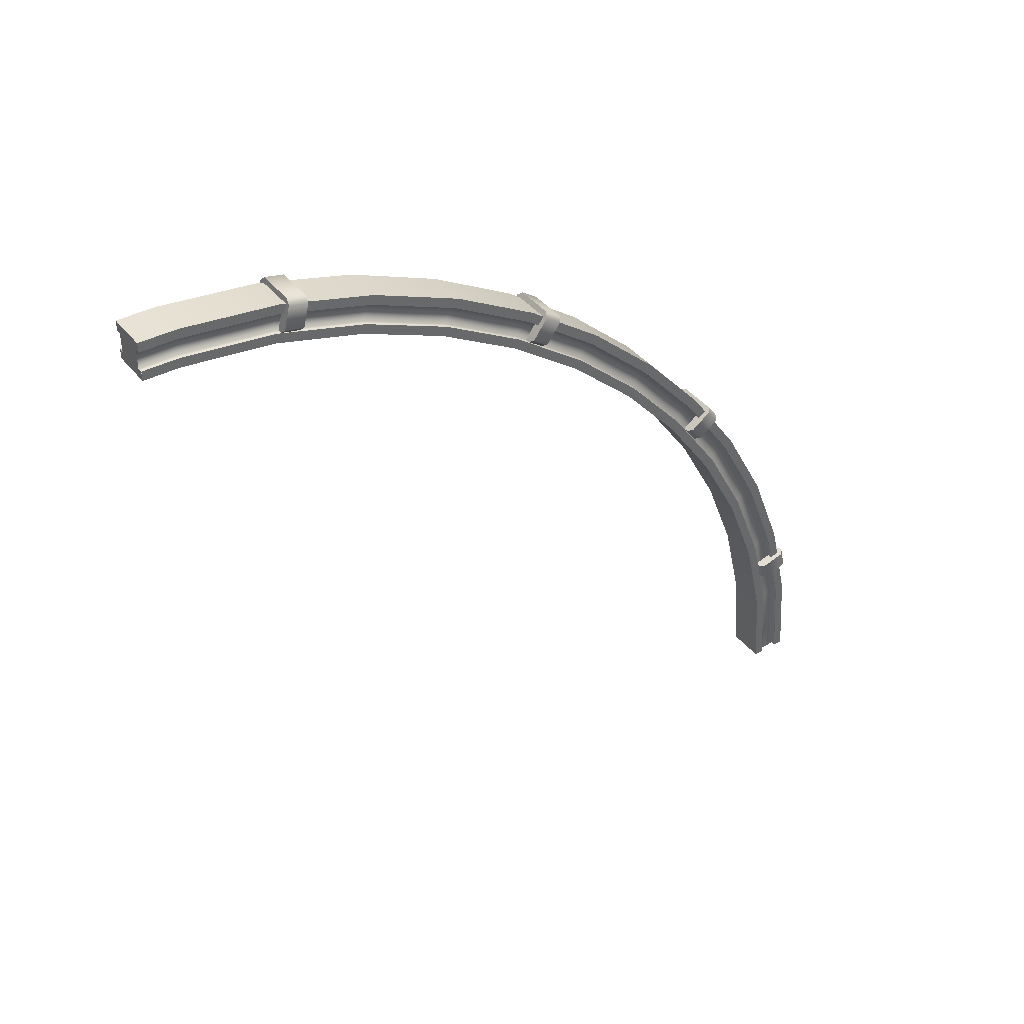
<metadata>
{"format":"obj","ext":"obj","renderer":"f3d","projection":"perspective","resolution":1024,"background":"white","views":[{"elev":40.8,"azim":-124.9,"up":"+Z"}]}
</metadata>
<code>
g coaster-monorail-straight-bend-large
v -0.1 0 6.199e-06 1 1 1
v -0.1 0.04034 0.4978 1 1 1
v 0.1 0 6.199e-06 1 1 1
v 0.1 0.04035 0.4978 1 1 1
v -0.1 0.1553 0.9841 1 1 1
v 0.1 0.1553 0.9841 1 1 1
v -0.1 0.05 6.08e-06 1 1 1
v -0.1 0.08971 0.4899 1 1 1
v -0.1 0.203 0.9692 1 1 1
v 0.1 0.2 5.782e-06 1 1 1
v 0.09999 0.2378 0.4661 1 1 1
v -0.1 0.2 5.782e-06 1 1 1
v -0.1 0.2378 0.4661 1 1 1
v 0.09999 0.3462 0.9245 1 1 1
v -0.1 0.3462 0.9245 1 1 1
v 0.1 0.15 5.901e-06 1 1 1
v 0.1 0.1885 0.474 1 1 1
v 0.09999 0.2985 0.9394 1 1 1
v -0.075 0.05 6.08e-06 1 1 1
v -0.075 0.15 5.901e-06 1 1 1
v -0.075 0.08971 0.4899 1 1 1
v -0.075 0.1884 0.474 1 1 1
v -0.075 0.203 0.9692 1 1 1
v -0.07501 0.2985 0.9394 1 1 1
v -0.1 0.15 5.901e-06 1 1 1
v -0.1 0.1884 0.474 1 1 1
v -0.1 0.2985 0.9394 1 1 1
v 0.075 0.15 5.901e-06 1 1 1
v 0.075 0.1885 0.474 1 1 1
v 0.07499 0.2985 0.9394 1 1 1
v 0.1 0.05 6.08e-06 1 1 1
v 0.1 0.08972 0.4899 1 1 1
v 0.075 0.05 6.08e-06 1 1 1
v 0.075 0.08972 0.4899 1 1 1
v 0.1 0.2031 0.9692 1 1 1
v 0.075 0.203 0.9692 1 1 1
v -0.1 0.3352 1.45 1 1 1
v 0.1 0.3352 1.45 1 1 1
v -0.1 0.5709 1.891 1 1 1
v 0.1 0.571 1.891 1 1 1
v -0.1 0.3806 1.429 1 1 1
v -0.1 0.6136 1.865 1 1 1
v 0.09998 0.5169 1.367 1 1 1
v -0.1 0.5168 1.367 1 1 1
v 0.09998 0.7415 1.786 1 1 1
v -0.1 0.7415 1.787 1 1 1
v 0.09999 0.4714 1.388 1 1 1
v 0.09998 0.6989 1.813 1 1 1
v -0.075 0.3806 1.429 1 1 1
v -0.07501 0.4714 1.388 1 1 1
v -0.07501 0.6136 1.865 1 1 1
v -0.07502 0.6989 1.813 1 1 1
v -0.1 0.4714 1.388 1 1 1
v -0.1 0.6989 1.813 1 1 1
v 0.07499 0.4714 1.388 1 1 1
v 0.07498 0.6989 1.813 1 1 1
v 0.1 0.3806 1.429 1 1 1
v 0.075 0.3806 1.429 1 1 1
v 0.09999 0.6136 1.865 1 1 1
v 0.07499 0.6136 1.865 1 1 1
v -0.1 0.8551 2.302 1 1 1
v 0.1 0.8552 2.302 1 1 1
v -0.1 1.182 2.68 1 1 1
v 0.1 1.182 2.68 1 1 1
v -0.1 0.8947 2.272 1 1 1
v -0.1 1.218 2.646 1 1 1
v 0.09997 1.013 2.18 1 1 1
v -0.1 1.013 2.18 1 1 1
v 0.09997 1.326 2.542 1 1 1
v -0.1 1.326 2.542 1 1 1
v 0.09998 0.9737 2.21 1 1 1
v 0.09997 1.29 2.577 1 1 1
v -0.07501 0.8947 2.272 1 1 1
v -0.07502 0.9737 2.21 1 1 1
v -0.07501 1.218 2.646 1 1 1
v -0.07503 1.29 2.577 1 1 1
v -0.1 0.9737 2.21 1 1 1
v -0.1 1.29 2.577 1 1 1
v 0.07498 0.9737 2.21 1 1 1
v 0.07498 1.29 2.577 1 1 1
v 0.09999 0.8947 2.271 1 1 1
v 0.07499 0.8947 2.272 1 1 1
v 0.09999 1.218 2.646 1 1 1
v 0.07499 1.218 2.646 1 1 1
v -0.1 1.546 3.022 1 1 1
v 0.1 1.546 3.022 1 1 1
v -0.1 1.945 3.324 1 1 1
v 0.1 1.945 3.324 1 1 1
v -0.1 1.579 2.984 1 1 1
v -0.1 1.973 3.282 1 1 1
v 0.09996 1.675 2.87 1 1 1
v -0.1 1.675 2.87 1 1 1
v 0.09996 2.057 3.158 1 1 1
v -0.1 2.057 3.158 1 1 1
v 0.09997 1.643 2.908 1 1 1
v 0.09997 2.029 3.199 1 1 1
v -0.07501 1.579 2.984 1 1 1
v -0.07503 1.643 2.908 1 1 1
v -0.07501 1.973 3.282 1 1 1
v -0.07503 2.029 3.199 1 1 1
v -0.1 1.643 2.908 1 1 1
v -0.1 2.029 3.199 1 1 1
v 0.07497 1.643 2.908 1 1 1
v 0.07497 2.029 3.199 1 1 1
v 0.09999 1.579 2.984 1 1 1
v 0.07499 1.579 2.984 1 1 1
v 0.09999 1.973 3.282 1 1 1
v 0.07499 1.973 3.282 1 1 1
v -0.1 2.375 3.579 1 1 1
v 0.1 2.375 3.579 1 1 1
v -0.1 2.832 3.782 1 1 1
v 0.1 2.832 3.782 1 1 1
v -0.1 2.398 3.535 1 1 1
v -0.1 2.849 3.735 1 1 1
v 0.09995 2.467 3.402 1 1 1
v -0.1001 2.467 3.402 1 1 1
v 0.09994 2.901 3.594 1 1 1
v -0.1001 2.901 3.594 1 1 1
v 0.09996 2.444 3.446 1 1 1
v 0.09996 2.884 3.641 1 1 1
v -0.07501 2.398 3.535 1 1 1
v -0.07504 2.444 3.446 1 1 1
v -0.07501 2.849 3.735 1 1 1
v -0.07504 2.884 3.641 1 1 1
v -0.1 2.444 3.446 1 1 1
v -0.1 2.884 3.641 1 1 1
v 0.07496 2.444 3.446 1 1 1
v 0.07496 2.884 3.641 1 1 1
v 0.09999 2.398 3.535 1 1 1
v 0.07499 2.398 3.535 1 1 1
v 0.09999 2.849 3.735 1 1 1
v 0.07499 2.849 3.735 1 1 1
v -0.1 3.311 3.923 1 1 1
v 0.1 3.311 3.923 1 1 1
v -0.1 3.805 3.994 1 1 1
v 0.1 3.805 3.994 1 1 1
v -0.1 3.322 3.874 1 1 1
v -0.1 3.809 3.944 1 1 1
v 0.09994 3.354 3.728 1 1 1
v -0.1001 3.354 3.728 1 1 1
v 0.09994 3.818 3.794 1 1 1
v -0.1001 3.818 3.794 1 1 1
v 0.09995 3.343 3.777 1 1 1
v 0.09995 3.815 3.844 1 1 1
v -0.07502 3.322 3.874 1 1 1
v -0.07505 3.343 3.777 1 1 1
v -0.07502 3.809 3.944 1 1 1
v -0.07505 3.815 3.844 1 1 1
v -0.1 3.343 3.777 1 1 1
v -0.1 3.815 3.844 1 1 1
v 0.07495 3.343 3.777 1 1 1
v 0.07495 3.815 3.844 1 1 1
v 0.09999 3.322 3.874 1 1 1
v 0.07498 3.322 3.874 1 1 1
v 0.09998 3.809 3.944 1 1 1
v 0.07498 3.809 3.944 1 1 1
v -0.1 4 4 1 1 1
v 0.1 4 4 1 1 1
v -0.1 4 3.95 1 1 1
v 0.1 4 3.8 1 1 1
v -0.1 4 3.8 1 1 1
v 0.1 4 3.85 1 1 1
v -0.075 4 3.95 1 1 1
v -0.075 4 3.85 1 1 1
v -0.1 4 3.85 1 1 1
v 0.075 4 3.85 1 1 1
v 0.1 4 3.95 1 1 1
v 0.075 4 3.95 1 1 1
v -0.1 0.15 5.414e-16 1 1 1
v -0.075 0.15 5.414e-16 1 1 1
v -0.1 0.2 5.414e-16 1 1 1
v 0.075 0.15 5.414e-16 1 1 1
v -0.075 0.05 5.414e-16 1 1 1
v 0.1 0.15 5.414e-16 1 1 1
v 0.1 0.2 5.414e-16 1 1 1
v 0.075 0.05 5.414e-16 1 1 1
v -0.1 0.05 5.414e-16 1 1 1
v 0.1 0.05 5.414e-16 1 1 1
v 0.1 0 5.414e-16 1 1 1
v -0.1 0 5.414e-16 1 1 1
v 0.1 4 3.85 1 1 1
v 0.075 4 3.85 1 1 1
v 0.1 4 3.8 1 1 1
v -0.075 4 3.85 1 1 1
v -0.1 4 3.85 1 1 1
v -0.1 4 3.8 1 1 1
v -0.075 4 3.95 1 1 1
v 0.075 4 3.95 1 1 1
v -0.1 4 3.95 1 1 1
v 0.1 4 3.95 1 1 1
v -0.1 4 4 1 1 1
v 0.1 4 4 1 1 1
v 0.09999 0.2286 0.6825 1 1 1
v 0.09999 0.2524 0.7796 1 1 1
v -0.1 0.2286 0.6825 1 1 1
v -0.1 0.2524 0.7796 1 1 1
v -0.125 0.08293 0.7181 1 1 1
v -0.125 0.2043 0.6884 1 1 1
v -0.125 0.1067 0.8152 1 1 1
v -0.125 0.2281 0.7855 1 1 1
v 0.1 0.0824 0.8212 1 1 1
v 0.1 0.05865 0.724 1 1 1
v -0.1 0.08239 0.8212 1 1 1
v -0.1 0.05864 0.724 1 1 1
v 0.125 0.2044 0.6884 1 1 1
v 0.125 0.08294 0.7181 1 1 1
v 0.125 0.2281 0.7855 1 1 1
v 0.125 0.1067 0.8152 1 1 1
v 0.09998 0.8424 2.032 1 1 1
v 0.09998 0.9006 2.114 1 1 1
v -0.1 0.8423 2.032 1 1 1
v -0.1 0.9005 2.114 1 1 1
v -0.125 0.7203 2.12 1 1 1
v -0.125 0.822 2.047 1 1 1
v -0.125 0.7785 2.201 1 1 1
v -0.125 0.8802 2.128 1 1 1
v 0.1 0.7582 2.215 1 1 1
v 0.1 0.7 2.134 1 1 1
v -0.1 0.7582 2.215 1 1 1
v -0.1 0.7 2.134 1 1 1
v 0.125 0.822 2.047 1 1 1
v 0.125 0.7204 2.12 1 1 1
v 0.125 0.8802 2.128 1 1 1
v 0.125 0.7786 2.201 1 1 1
v 0.09997 1.886 3.099 1 1 1
v 0.09997 1.968 3.158 1 1 1
v -0.1 1.886 3.099 1 1 1
v -0.1 1.968 3.158 1 1 1
v -0.125 1.799 3.221 1 1 1
v -0.125 1.872 3.12 1 1 1
v -0.125 1.88 3.28 1 1 1
v -0.125 1.953 3.178 1 1 1
v 0.1 1.866 3.3 1 1 1
v 0.1 1.785 3.242 1 1 1
v -0.09999 1.866 3.3 1 1 1
v -0.09999 1.785 3.242 1 1 1
v 0.125 1.872 3.12 1 1 1
v 0.125 1.799 3.221 1 1 1
v 0.125 1.953 3.178 1 1 1
v 0.125 1.88 3.28 1 1 1
v 0.09995 3.22 3.748 1 1 1
v 0.09995 3.318 3.771 1 1 1
v -0.1 3.22 3.748 1 1 1
v -0.1 3.318 3.771 1 1 1
v -0.125 3.185 3.893 1 1 1
v -0.125 3.214 3.772 1 1 1
v -0.125 3.282 3.917 1 1 1
v -0.125 3.312 3.796 1 1 1
v 0.1 3.276 3.941 1 1 1
v 0.1 3.179 3.918 1 1 1
v -0.09999 3.276 3.941 1 1 1
v -0.09999 3.179 3.918 1 1 1
v 0.125 3.214 3.772 1 1 1
v 0.125 3.185 3.893 1 1 1
v 0.125 3.312 3.796 1 1 1
v 0.125 3.282 3.917 1 1 1
f 3 2 1
f 2 3 4
f 4 5 2
f 5 4 6
f 2 7 1
f 7 2 8
f 5 8 2
f 8 5 9
f 12 11 10
f 11 12 13
f 13 14 11
f 14 13 15
f 11 16 10
f 16 11 17
f 14 17 11
f 17 14 18
f 21 20 19
f 20 21 22
f 23 22 21
f 22 23 24
f 26 12 25
f 12 26 13
f 27 13 26
f 13 27 15
f 16 29 28
f 29 16 17
f 17 30 29
f 30 17 18
f 33 32 31
f 32 33 34
f 34 35 32
f 35 34 36
f 29 33 28
f 33 29 34
f 30 34 29
f 34 30 36
f 32 3 31
f 3 32 4
f 35 4 32
f 4 35 6
f 20 26 25
f 26 20 22
f 22 27 26
f 27 22 24
f 7 21 19
f 21 7 8
f 8 23 21
f 23 8 9
f 6 37 5
f 37 6 38
f 38 39 37
f 39 38 40
f 37 9 5
f 9 37 41
f 39 41 37
f 41 39 42
f 15 43 14
f 43 15 44
f 44 45 43
f 45 44 46
f 43 18 14
f 18 43 47
f 45 47 43
f 47 45 48
f 49 24 23
f 24 49 50
f 51 50 49
f 50 51 52
f 53 15 27
f 15 53 44
f 54 44 53
f 44 54 46
f 18 55 30
f 55 18 47
f 47 56 55
f 56 47 48
f 36 57 35
f 57 36 58
f 58 59 57
f 59 58 60
f 55 36 30
f 36 55 58
f 56 58 55
f 58 56 60
f 57 6 35
f 6 57 38
f 59 38 57
f 38 59 40
f 24 53 27
f 53 24 50
f 50 54 53
f 54 50 52
f 9 49 23
f 49 9 41
f 41 51 49
f 51 41 42
f 40 61 39
f 61 40 62
f 62 63 61
f 63 62 64
f 61 42 39
f 42 61 65
f 63 65 61
f 65 63 66
f 46 67 45
f 67 46 68
f 68 69 67
f 69 68 70
f 67 48 45
f 48 67 71
f 69 71 67
f 71 69 72
f 73 52 51
f 52 73 74
f 75 74 73
f 74 75 76
f 77 46 54
f 46 77 68
f 78 68 77
f 68 78 70
f 48 79 56
f 79 48 71
f 71 80 79
f 80 71 72
f 60 81 59
f 81 60 82
f 82 83 81
f 83 82 84
f 79 60 56
f 60 79 82
f 80 82 79
f 82 80 84
f 81 40 59
f 40 81 62
f 83 62 81
f 62 83 64
f 52 77 54
f 77 52 74
f 74 78 77
f 78 74 76
f 42 73 51
f 73 42 65
f 65 75 73
f 75 65 66
f 64 85 63
f 85 64 86
f 86 87 85
f 87 86 88
f 85 66 63
f 66 85 89
f 87 89 85
f 89 87 90
f 70 91 69
f 91 70 92
f 92 93 91
f 93 92 94
f 91 72 69
f 72 91 95
f 93 95 91
f 95 93 96
f 97 76 75
f 76 97 98
f 99 98 97
f 98 99 100
f 101 70 78
f 70 101 92
f 102 92 101
f 92 102 94
f 72 103 80
f 103 72 95
f 95 104 103
f 104 95 96
f 84 105 83
f 105 84 106
f 106 107 105
f 107 106 108
f 103 84 80
f 84 103 106
f 104 106 103
f 106 104 108
f 105 64 83
f 64 105 86
f 107 86 105
f 86 107 88
f 76 101 78
f 101 76 98
f 98 102 101
f 102 98 100
f 66 97 75
f 97 66 89
f 89 99 97
f 99 89 90
f 88 109 87
f 109 88 110
f 110 111 109
f 111 110 112
f 109 90 87
f 90 109 113
f 111 113 109
f 113 111 114
f 94 115 93
f 115 94 116
f 116 117 115
f 117 116 118
f 115 96 93
f 96 115 119
f 117 119 115
f 119 117 120
f 121 100 99
f 100 121 122
f 123 122 121
f 122 123 124
f 125 94 102
f 94 125 116
f 126 116 125
f 116 126 118
f 96 127 104
f 127 96 119
f 119 128 127
f 128 119 120
f 108 129 107
f 129 108 130
f 130 131 129
f 131 130 132
f 127 108 104
f 108 127 130
f 128 130 127
f 130 128 132
f 129 88 107
f 88 129 110
f 131 110 129
f 110 131 112
f 100 125 102
f 125 100 122
f 122 126 125
f 126 122 124
f 90 121 99
f 121 90 113
f 113 123 121
f 123 113 114
f 112 133 111
f 133 112 134
f 134 135 133
f 135 134 136
f 133 114 111
f 114 133 137
f 135 137 133
f 137 135 138
f 118 139 117
f 139 118 140
f 140 141 139
f 141 140 142
f 139 120 117
f 120 139 143
f 141 143 139
f 143 141 144
f 145 124 123
f 124 145 146
f 147 146 145
f 146 147 148
f 149 118 126
f 118 149 140
f 150 140 149
f 140 150 142
f 120 151 128
f 151 120 143
f 143 152 151
f 152 143 144
f 132 153 131
f 153 132 154
f 154 155 153
f 155 154 156
f 151 132 128
f 132 151 154
f 152 154 151
f 154 152 156
f 153 112 131
f 112 153 134
f 155 134 153
f 134 155 136
f 124 149 126
f 149 124 146
f 146 150 149
f 150 146 148
f 114 145 123
f 145 114 137
f 137 147 145
f 147 137 138
f 136 157 135
f 157 136 158
f 158 157 157
f 157 158 158
f 157 138 135
f 138 157 159
f 157 159 157
f 159 157 159
f 142 160 141
f 160 142 161
f 161 160 160
f 160 161 161
f 160 144 141
f 144 160 162
f 160 162 160
f 162 160 162
f 163 148 147
f 148 163 164
f 163 164 163
f 164 163 164
f 165 142 150
f 142 165 161
f 165 161 165
f 161 165 161
f 144 166 152
f 166 144 162
f 162 166 166
f 166 162 162
f 156 167 155
f 167 156 168
f 168 167 167
f 167 168 168
f 166 156 152
f 156 166 168
f 166 168 166
f 168 166 168
f 167 136 155
f 136 167 158
f 167 158 167
f 158 167 158
f 148 165 150
f 165 148 164
f 164 165 165
f 165 164 164
f 138 163 147
f 163 138 159
f 159 163 163
f 163 159 159
f 171 170 169
f 170 171 172
f 172 173 170
f 172 171 174
f 174 171 175
f 176 173 172
f 176 177 173
f 178 177 176
f 179 177 178
f 177 179 180
f 183 182 181
f 182 183 184
f 184 183 185
f 185 183 186
f 187 182 184
f 182 187 188
f 189 188 187
f 189 190 188
f 191 190 189
f 190 191 192
f 195 194 193
f 194 195 196
f 199 198 197
f 198 199 200
f 203 202 201
f 202 203 204
f 207 206 205
f 206 207 208
f 201 206 208
f 206 201 202
f 198 196 195
f 196 198 200
f 199 204 203
f 204 199 197
f 193 207 205
f 207 193 194
f 197 202 204
f 202 197 206
f 206 197 198
f 206 198 205
f 205 198 195
f 205 195 193
f 208 203 201
f 203 208 199
f 199 208 207
f 199 207 200
f 200 207 194
f 200 194 196
f 211 210 209
f 210 211 212
f 215 214 213
f 214 215 216
f 219 218 217
f 218 219 220
f 223 222 221
f 222 223 224
f 217 222 224
f 222 217 218
f 214 212 211
f 212 214 216
f 215 220 219
f 220 215 213
f 209 223 221
f 223 209 210
f 213 218 220
f 218 213 222
f 222 213 214
f 222 214 221
f 221 214 211
f 221 211 209
f 224 219 217
f 219 224 215
f 215 224 223
f 215 223 216
f 216 223 210
f 216 210 212
f 227 226 225
f 226 227 228
f 231 230 229
f 230 231 232
f 235 234 233
f 234 235 236
f 239 238 237
f 238 239 240
f 233 238 240
f 238 233 234
f 230 228 227
f 228 230 232
f 231 236 235
f 236 231 229
f 225 239 237
f 239 225 226
f 229 234 236
f 234 229 238
f 238 229 230
f 238 230 237
f 237 230 227
f 237 227 225
f 240 235 233
f 235 240 231
f 231 240 239
f 231 239 232
f 232 239 226
f 232 226 228
f 243 242 241
f 242 243 244
f 247 246 245
f 246 247 248
f 251 250 249
f 250 251 252
f 255 254 253
f 254 255 256
f 249 254 256
f 254 249 250
f 246 244 243
f 244 246 248
f 247 252 251
f 252 247 245
f 241 255 253
f 255 241 242
f 245 250 252
f 250 245 254
f 254 245 246
f 254 246 253
f 253 246 243
f 253 243 241
f 256 251 249
f 251 256 247
f 247 256 255
f 247 255 248
f 248 255 242
f 248 242 244
g coaster-monorail-straight-bend-large
f 3 2 1
f 2 3 4
f 4 5 2
f 5 4 6
f 2 7 1
f 7 2 8
f 5 8 2
f 8 5 9
f 12 11 10
f 11 12 13
f 13 14 11
f 14 13 15
f 11 16 10
f 16 11 17
f 14 17 11
f 17 14 18
f 21 20 19
f 20 21 22
f 23 22 21
f 22 23 24
f 26 12 25
f 12 26 13
f 27 13 26
f 13 27 15
f 16 29 28
f 29 16 17
f 17 30 29
f 30 17 18
f 33 32 31
f 32 33 34
f 34 35 32
f 35 34 36
f 29 33 28
f 33 29 34
f 30 34 29
f 34 30 36
f 32 3 31
f 3 32 4
f 35 4 32
f 4 35 6
f 20 26 25
f 26 20 22
f 22 27 26
f 27 22 24
f 7 21 19
f 21 7 8
f 8 23 21
f 23 8 9
f 6 37 5
f 37 6 38
f 38 39 37
f 39 38 40
f 37 9 5
f 9 37 41
f 39 41 37
f 41 39 42
f 15 43 14
f 43 15 44
f 44 45 43
f 45 44 46
f 43 18 14
f 18 43 47
f 45 47 43
f 47 45 48
f 49 24 23
f 24 49 50
f 51 50 49
f 50 51 52
f 53 15 27
f 15 53 44
f 54 44 53
f 44 54 46
f 18 55 30
f 55 18 47
f 47 56 55
f 56 47 48
f 36 57 35
f 57 36 58
f 58 59 57
f 59 58 60
f 55 36 30
f 36 55 58
f 56 58 55
f 58 56 60
f 57 6 35
f 6 57 38
f 59 38 57
f 38 59 40
f 24 53 27
f 53 24 50
f 50 54 53
f 54 50 52
f 9 49 23
f 49 9 41
f 41 51 49
f 51 41 42
f 40 61 39
f 61 40 62
f 62 63 61
f 63 62 64
f 61 42 39
f 42 61 65
f 63 65 61
f 65 63 66
f 46 67 45
f 67 46 68
f 68 69 67
f 69 68 70
f 67 48 45
f 48 67 71
f 69 71 67
f 71 69 72
f 73 52 51
f 52 73 74
f 75 74 73
f 74 75 76
f 77 46 54
f 46 77 68
f 78 68 77
f 68 78 70
f 48 79 56
f 79 48 71
f 71 80 79
f 80 71 72
f 60 81 59
f 81 60 82
f 82 83 81
f 83 82 84
f 79 60 56
f 60 79 82
f 80 82 79
f 82 80 84
f 81 40 59
f 40 81 62
f 83 62 81
f 62 83 64
f 52 77 54
f 77 52 74
f 74 78 77
f 78 74 76
f 42 73 51
f 73 42 65
f 65 75 73
f 75 65 66
f 64 85 63
f 85 64 86
f 86 87 85
f 87 86 88
f 85 66 63
f 66 85 89
f 87 89 85
f 89 87 90
f 70 91 69
f 91 70 92
f 92 93 91
f 93 92 94
f 91 72 69
f 72 91 95
f 93 95 91
f 95 93 96
f 97 76 75
f 76 97 98
f 99 98 97
f 98 99 100
f 101 70 78
f 70 101 92
f 102 92 101
f 92 102 94
f 72 103 80
f 103 72 95
f 95 104 103
f 104 95 96
f 84 105 83
f 105 84 106
f 106 107 105
f 107 106 108
f 103 84 80
f 84 103 106
f 104 106 103
f 106 104 108
f 105 64 83
f 64 105 86
f 107 86 105
f 86 107 88
f 76 101 78
f 101 76 98
f 98 102 101
f 102 98 100
f 66 97 75
f 97 66 89
f 89 99 97
f 99 89 90
f 88 109 87
f 109 88 110
f 110 111 109
f 111 110 112
f 109 90 87
f 90 109 113
f 111 113 109
f 113 111 114
f 94 115 93
f 115 94 116
f 116 117 115
f 117 116 118
f 115 96 93
f 96 115 119
f 117 119 115
f 119 117 120
f 121 100 99
f 100 121 122
f 123 122 121
f 122 123 124
f 125 94 102
f 94 125 116
f 126 116 125
f 116 126 118
f 96 127 104
f 127 96 119
f 119 128 127
f 128 119 120
f 108 129 107
f 129 108 130
f 130 131 129
f 131 130 132
f 127 108 104
f 108 127 130
f 128 130 127
f 130 128 132
f 129 88 107
f 88 129 110
f 131 110 129
f 110 131 112
f 100 125 102
f 125 100 122
f 122 126 125
f 126 122 124
f 90 121 99
f 121 90 113
f 113 123 121
f 123 113 114
f 112 133 111
f 133 112 134
f 134 135 133
f 135 134 136
f 133 114 111
f 114 133 137
f 135 137 133
f 137 135 138
f 118 139 117
f 139 118 140
f 140 141 139
f 141 140 142
f 139 120 117
f 120 139 143
f 141 143 139
f 143 141 144
f 145 124 123
f 124 145 146
f 147 146 145
f 146 147 148
f 149 118 126
f 118 149 140
f 150 140 149
f 140 150 142
f 120 151 128
f 151 120 143
f 143 152 151
f 152 143 144
f 132 153 131
f 153 132 154
f 154 155 153
f 155 154 156
f 151 132 128
f 132 151 154
f 152 154 151
f 154 152 156
f 153 112 131
f 112 153 134
f 155 134 153
f 134 155 136
f 124 149 126
f 149 124 146
f 146 150 149
f 150 146 148
f 114 145 123
f 145 114 137
f 137 147 145
f 147 137 138
f 136 157 135
f 157 136 158
f 158 157 157
f 157 158 158
f 157 138 135
f 138 157 159
f 157 159 157
f 159 157 159
f 142 160 141
f 160 142 161
f 161 160 160
f 160 161 161
f 160 144 141
f 144 160 162
f 160 162 160
f 162 160 162
f 163 148 147
f 148 163 164
f 163 164 163
f 164 163 164
f 165 142 150
f 142 165 161
f 165 161 165
f 161 165 161
f 144 166 152
f 166 144 162
f 162 166 166
f 166 162 162
f 156 167 155
f 167 156 168
f 168 167 167
f 167 168 168
f 166 156 152
f 156 166 168
f 166 168 166
f 168 166 168
f 167 136 155
f 136 167 158
f 167 158 167
f 158 167 158
f 148 165 150
f 165 148 164
f 164 165 165
f 165 164 164
f 138 163 147
f 163 138 159
f 159 163 163
f 163 159 159
f 171 170 169
f 170 171 172
f 172 173 170
f 172 171 174
f 174 171 175
f 176 173 172
f 176 177 173
f 178 177 176
f 179 177 178
f 177 179 180
f 183 182 181
f 182 183 184
f 184 183 185
f 185 183 186
f 187 182 184
f 182 187 188
f 189 188 187
f 189 190 188
f 191 190 189
f 190 191 192
f 195 194 193
f 194 195 196
f 199 198 197
f 198 199 200
f 203 202 201
f 202 203 204
f 207 206 205
f 206 207 208
f 201 206 208
f 206 201 202
f 198 196 195
f 196 198 200
f 199 204 203
f 204 199 197
f 193 207 205
f 207 193 194
f 197 202 204
f 202 197 206
f 206 197 198
f 206 198 205
f 205 198 195
f 205 195 193
f 208 203 201
f 203 208 199
f 199 208 207
f 199 207 200
f 200 207 194
f 200 194 196
f 211 210 209
f 210 211 212
f 215 214 213
f 214 215 216
f 219 218 217
f 218 219 220
f 223 222 221
f 222 223 224
f 217 222 224
f 222 217 218
f 214 212 211
f 212 214 216
f 215 220 219
f 220 215 213
f 209 223 221
f 223 209 210
f 213 218 220
f 218 213 222
f 222 213 214
f 222 214 221
f 221 214 211
f 221 211 209
f 224 219 217
f 219 224 215
f 215 224 223
f 215 223 216
f 216 223 210
f 216 210 212
f 227 226 225
f 226 227 228
f 231 230 229
f 230 231 232
f 235 234 233
f 234 235 236
f 239 238 237
f 238 239 240
f 233 238 240
f 238 233 234
f 230 228 227
f 228 230 232
f 231 236 235
f 236 231 229
f 225 239 237
f 239 225 226
f 229 234 236
f 234 229 238
f 238 229 230
f 238 230 237
f 237 230 227
f 237 227 225
f 240 235 233
f 235 240 231
f 231 240 239
f 231 239 232
f 232 239 226
f 232 226 228
f 243 242 241
f 242 243 244
f 247 246 245
f 246 247 248
f 251 250 249
f 250 251 252
f 255 254 253
f 254 255 256
f 249 254 256
f 254 249 250
f 246 244 243
f 244 246 248
f 247 252 251
f 252 247 245
f 241 255 253
f 255 241 242
f 245 250 252
f 250 245 254
f 254 245 246
f 254 246 253
f 253 246 243
f 253 243 241
f 256 251 249
f 251 256 247
f 247 256 255
f 247 255 248
f 248 255 242
f 248 242 244

</code>
